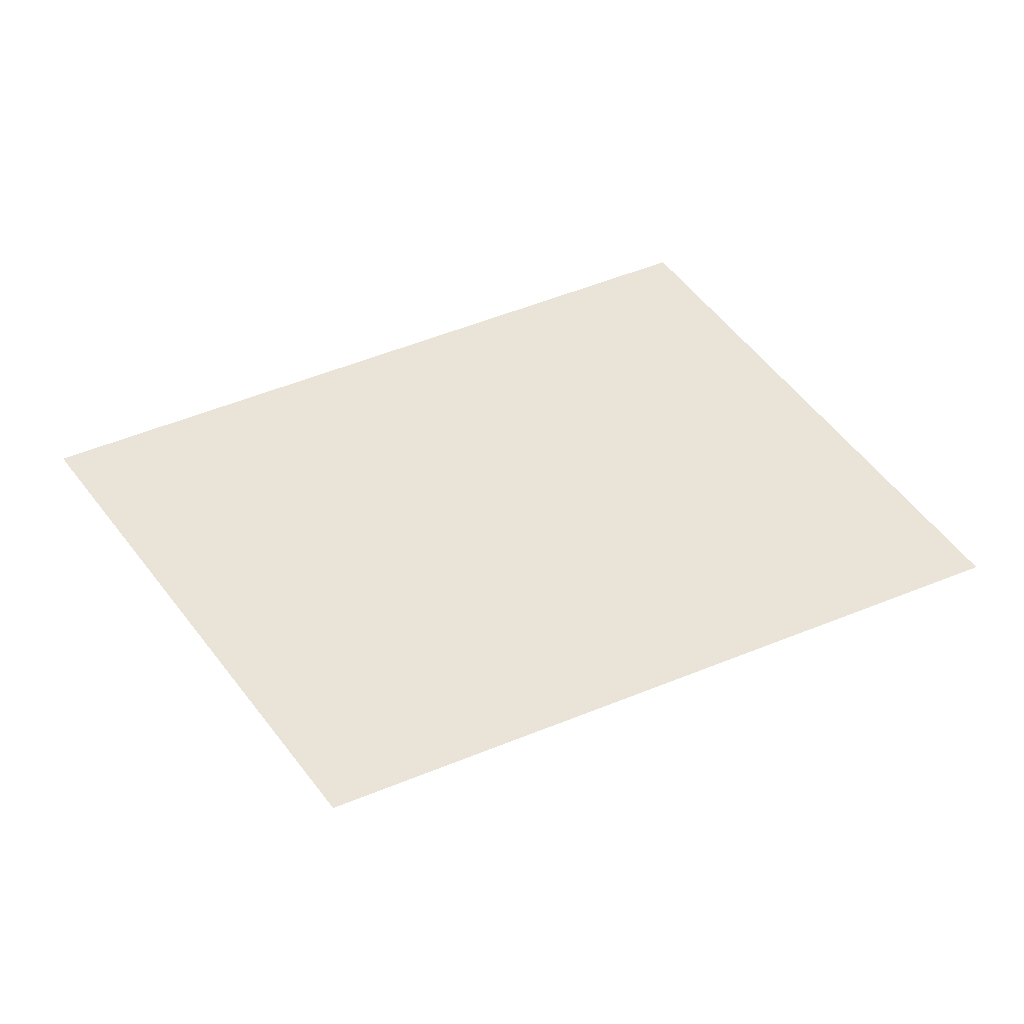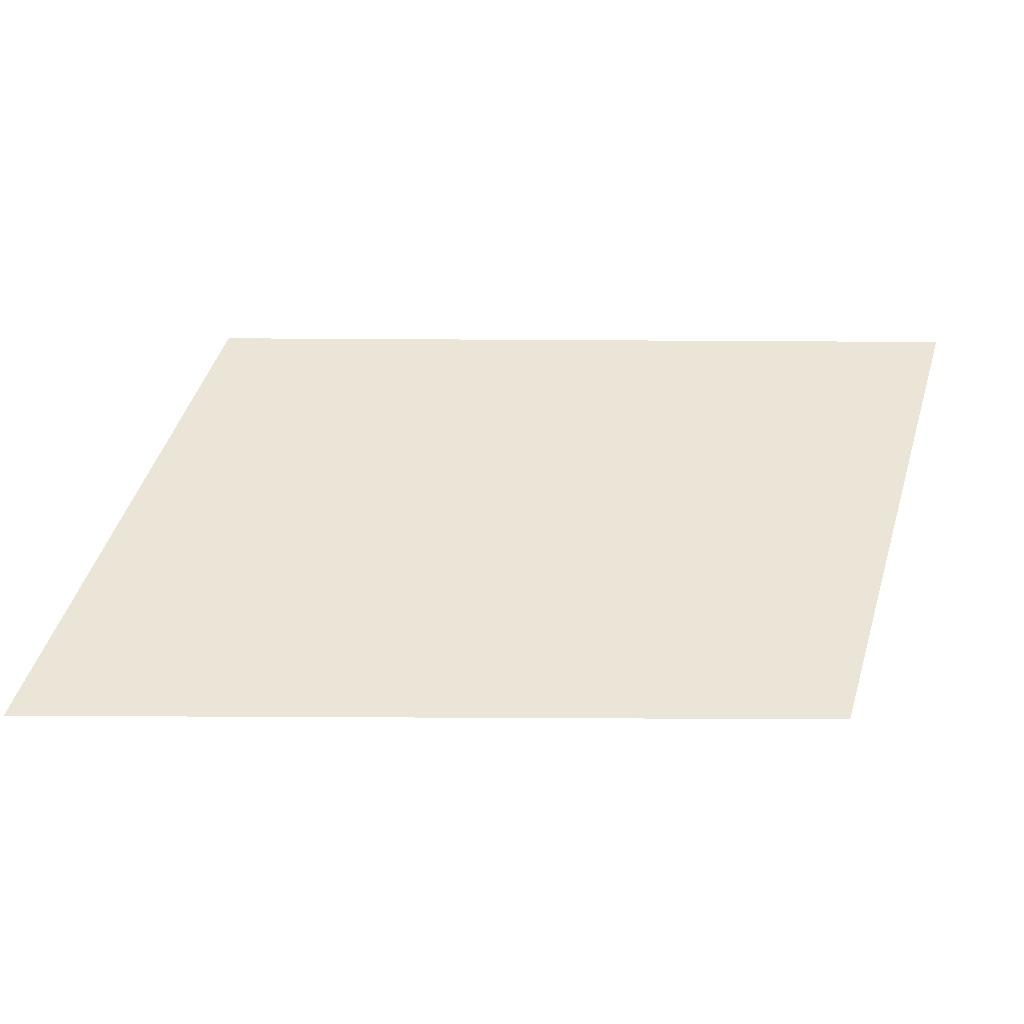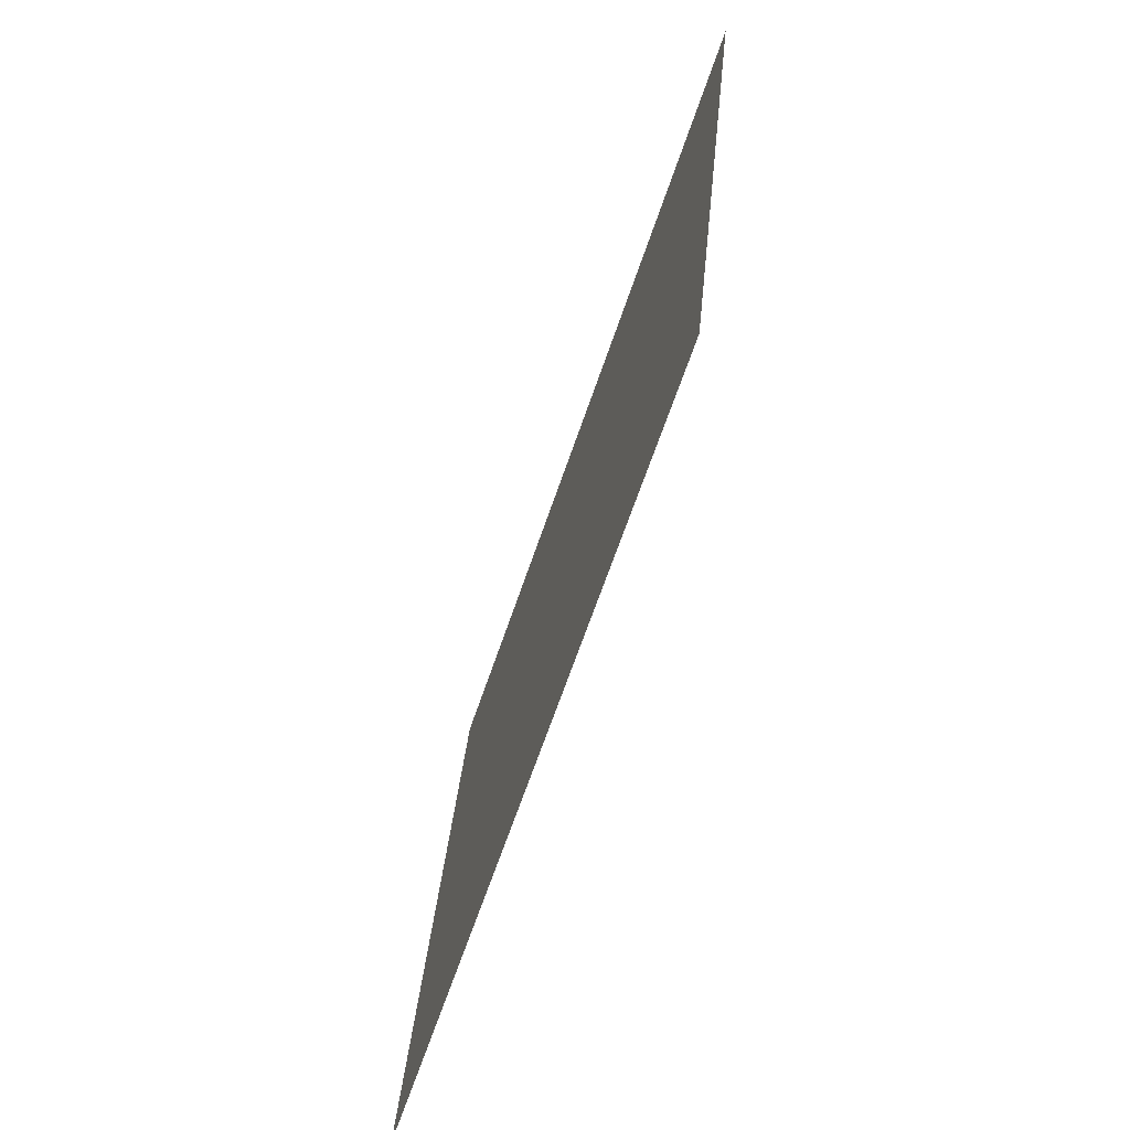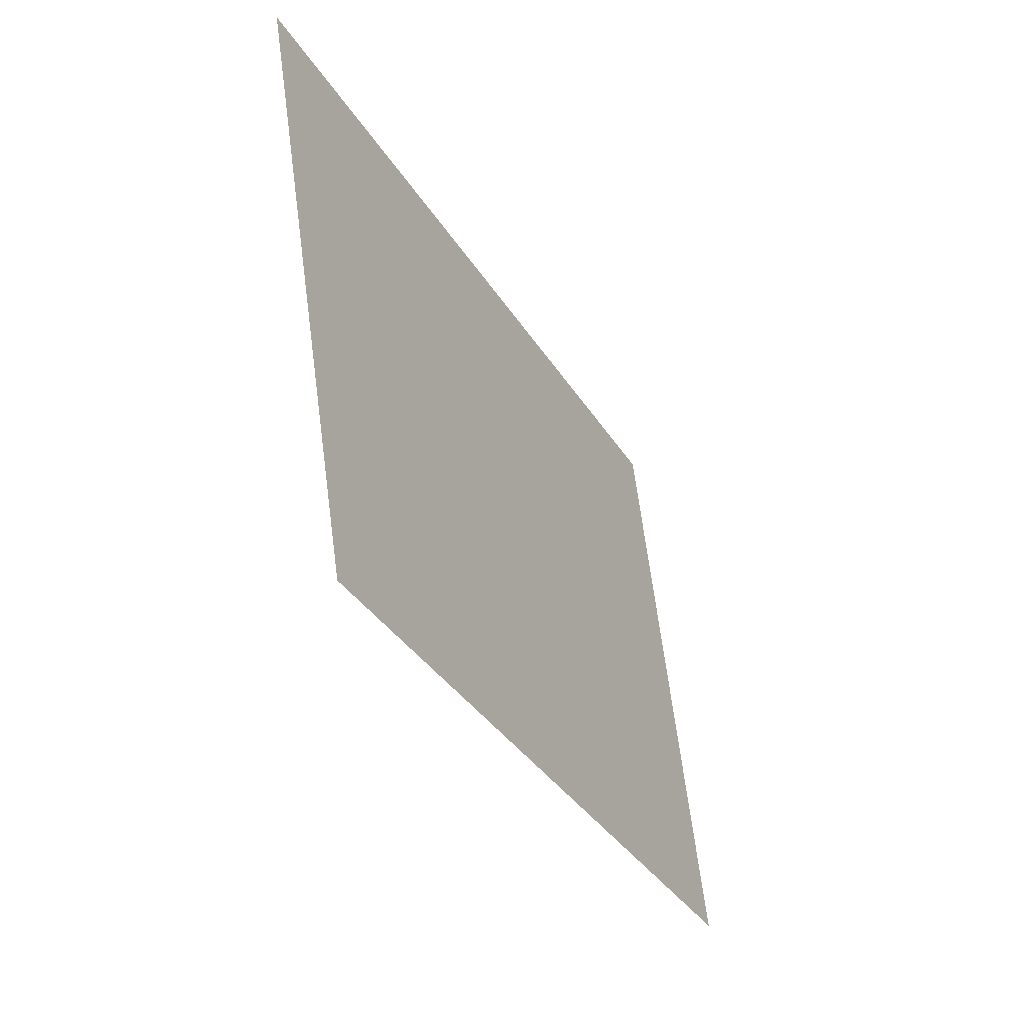
<metadata>
{"format":"obj","ext":"obj","renderer":"f3d","projection":"perspective","resolution":1024,"background":"white","views":[{"elev":60.9,"azim":158.2,"up":"+Z"},{"elev":-44.3,"azim":179.6,"up":"+Y"},{"elev":-68.3,"azim":-109.1,"up":"+Y"},{"elev":-35.3,"azim":-62.4,"up":"+Y"}]}
</metadata>
<code>
v -4.212 -0.9808 0
v -3.825 -0.4 0
v -4.5 0 0
v -3.825 -0.4 0
v -2.455 -0.235 0
v -4.5 0 0
v 1.245 -0.125 0
v -4.5 0 0
v -2.455 -0.235 0
v -0.805 -0.275 0
v 1.245 -0.125 0
v 5.5 0 0
v -4.5 0 0
v 3.695 -0.435 0
v 5.5 0 0
v 1.245 -0.125 0
v 2.345 -0.9 0
v 3.695 -0.435 0
v 1.245 -0.125 0
v 4.37 -0.775 0
v 5.5 0 0
v 3.695 -0.435 0
v 5.16 -1.2 0
v 5.5 0 0
v 4.37 -0.775 0
v 4.97 -1.275 0
v 5.871 -1.26 0
v 5.5 0 0
v 5.16 -1.2 0
v 5.285 -1.425 0
v 0.31 -0.935 0
v 1.245 -0.125 0
v -0.805 -0.275 0
v -1.69 -1.225 0
v -0.805 -0.275 0
v -2.455 -0.235 0
v -2.03 -1.26 0
v -3.28 -1.125 0
v -2.455 -0.235 0
v -3.825 -0.4 0
v -3.54 -1.175 0
v 2.42 -3.11 0
v 2.17 -2.14 0
v 2.35 -3.705 0
v 2.485 -3.49 0
v 2.485 -3.49 0
v 2.35 -3.705 0
v 2.54 -4.685 0
v 2.685 -5.285 0
v 0.04 -2.75 0
v -0.47 -2.475 0
v -0.515 -2.635 0
v -0.333 -2.731 0
v -0.735 -2.185 0
v -0.515 -2.635 0
v -0.47 -2.475 0
v -0.6 -2.155 0
v -0.89 -5.23 0
v -0.78 -5.275 0
v -1.135 -4.4 0
v -0.9597 -5.06 0
v -1.535 -3.655 0
v -1.135 -4.4 0
v -1.505 -3.34 0
v -1.925 -2.465 0
v -1.505 -3.34 0
v -1.65 -2.95 0
v -1.925 -2.465 0
v -1.65 -2.95 0
v -1.79 -2.34 0
v -1.925 -2.465 0
v 2.42 -3.11 0
v 2.231 -1.87 0
v 2.17 -2.14 0
v 2.42 -3.11 0
v 2.25 -1.785 0
v 2.231 -1.87 0
v 0.09 -2.955 0
v 0.04 -2.75 0
v -0.333 -2.731 0
v -1.58 -3.01 0
v -0.655 -3.23 0
v -0.735 -2.185 0
v -1.635 -2.53 0
v -1.635 -2.53 0
v -0.735 -2.185 0
v -0.68 -1.985 0
v -1.785 -2.185 0
v -1.755 -1.98 0
v -1.785 -2.185 0
v -0.68 -1.985 0
v -0.34 -1.09 0
v -1.755 -1.98 0
v -0.34 -1.09 0
v -1.575 -1.59 0
v -1.825 -1.84 0
v -1.825 -1.84 0
v -1.575 -1.59 0
v -2.025 -1.735 0
v -2.01 -1.85 0
v -2.505 -1.745 0
v -2.01 -1.85 0
v -2.025 -1.735 0
v -2.635 -0.805 0
v -2.505 -1.745 0
v -2.635 -0.805 0
v -3.235 -1.5 0
v -3.495 -2.935 0
v -3.495 -2.935 0
v -3.235 -1.5 0
v -3.7 -1.455 0
v -3.7 -1.455 0
v -3.94 -0.975 0
v -4.1 -1.36 0
v -3.495 -2.935 0
v -3.563 -3.186 0
v -3.495 -2.935 0
v -4.1 -1.36 0
v -0.9597 -5.06 0
v -1.135 -4.4 0
v -1.535 -3.655 0
v -2.365 -2.195 0
v -2.505 -1.745 0
v -3.495 -2.935 0
v -2.315 -2.74 0
v -2.425 -3.715 0
v -2.315 -2.74 0
v -3.495 -2.935 0
v -2.965 -3.96 0
v -2.785 -4.225 0
v -2.425 -3.715 0
v -2.965 -3.96 0
v -1.94 -2.215 0
v -1.96 -2.34 0
v -1.785 -2.185 0
v -1.755 -1.98 0
v -1.96 -2.34 0
v -1.94 -2.215 0
v -2.365 -2.195 0
v -2.315 -2.37 0
v -2.315 -2.74 0
v -2.315 -2.37 0
v -2.365 -2.195 0
v -1.31 -4.685 0
v -2.315 -2.37 0
v -2.315 -2.74 0
v -1.405 -4.765 0
v -0.9597 -5.06 0
v -1.31 -4.685 0
v -1.405 -4.765 0
v -0.89 -5.23 0
v -0.7 -5.47 0
v -0.89 -5.23 0
v -1.405 -4.765 0
v -0.7 -5.47 0
v -0.78 -5.275 0
v -0.89 -5.23 0
v -0.78 -5.275 0
v -0.7733 -5.23 0
v -1.135 -4.4 0
v -0.7733 -5.23 0
v -0.765 -5.175 0
v -1.135 -4.4 0
v -0.7733 -5.23 0
v -0.78 -5.275 0
v -0.7 -5.47 0
v -0.6913 -5.297 0
v -0.6913 -5.297 0
v -0.7 -5.47 0
v -0.65 -5.33 0
v -0.66 -5.235 0
v -0.65 -5.33 0
v -0.38 -4.655 0
v -0.66 -5.235 0
v -0.985 -4.51 0
v -0.66 -5.235 0
v -0.38 -4.655 0
v -0.655 -3.23 0
v -0.985 -4.51 0
v -0.655 -3.23 0
v -1.58 -3.01 0
v -0.735 -2.185 0
v -0.6 -2.155 0
v -0.68 -1.985 0
v -1.575 -1.59 0
v -0.34 -1.09 0
v -0.9 -0.69 0
v -0.34 -1.09 0
v -0.68 -1.985 0
v -0.57 -1.965 0
v 0.415 -1.335 0
v 0.415 -1.335 0
v -0.57 -1.965 0
v -0.405 -2.275 0
v 0.11 -2.545 0
v -0.333 -2.731 0
v -0.515 -2.635 0
v -0.205 -3.295 0
v -0.07 -3.19 0
v -0.07 -3.19 0
v -0.205 -3.295 0
v 0.66 -3.555 0
v 0.555 -3.4 0
v 0.555 -3.4 0
v 0.66 -3.555 0
v 1.27 -3.155 0
v 0.54 -3.185 0
v 0.54 -3.185 0
v 1.27 -3.155 0
v 1.34 -2.53 0
v 0.14 -3.01 0
v 0.11 -2.545 0
v 0.14 -3.01 0
v 1.34 -2.53 0
v 1.37 -2.15 0
v 0.415 -1.335 0
v 0.11 -2.545 0
v 1.37 -2.15 0
v 1.15 -0.615 0
v 1.15 -0.615 0
v 1.37 -2.15 0
v 1.645 -2.165 0
v 1.975 -2.01 0
v 1.975 -2.13 0
v 1.975 -2.01 0
v 1.645 -2.165 0
v 1.865 -2.36 0
v 1.865 -2.36 0
v 1.645 -2.165 0
v 1.915 -3.34 0
v 2.095 -3.58 0
v 2.095 -3.58 0
v 1.915 -3.34 0
v 2.155 -4.62 0
v 2.275 -4.64 0
v 1.15 -0.615 0
v 1.975 -2.01 0
v 2.231 -1.87 0
v 2.25 -1.785 0
v 2.25 -1.785 0
v 2.275 -1.555 0
v 1.15 -0.615 0
v 2.505 -1.27 0
v 1.15 -0.615 0
v 2.275 -1.555 0
v 4.33 -2.62 0
v 4.33 -2.62 0
v 2.275 -1.555 0
v 2.49 -3.035 0
v 2.57 -3.32 0
v 2.685 -5.285 0
v 2.275 -4.64 0
v 2.155 -4.62 0
v 2.73 -5.42 0
v 2.73 -5.42 0
v 2.785 -5.37 0
v 2.685 -5.285 0
v 2.57 -3.32 0
v 2.785 -5.37 0
v 3.775 -4.825 0
v 4.33 -2.62 0
v 3.455 -0.845 0
v 2.505 -1.27 0
v 4.33 -2.62 0
v 4.075 -1.12 0
v 5.12 -1.75 0
v 4.075 -1.12 0
v 4.33 -2.62 0
v 5.86 -3.695 0
v 5.12 -1.75 0
v 5.86 -3.695 0
v 5.96 -2.07 0
v 5.925 -1.9 0
v 5.925 -1.9 0
v 5.82 -1.75 0
v 5.12 -1.75 0
v 5.735 -1.505 0
v 5.12 -1.75 0
v 5.82 -1.75 0
v 5.95 -1.53 0
v 5.82 -1.75 0
v 6.001 -1.705 0
v 5.95 -1.53 0
v 6.17 -2.277 0
v 5.96 -2.07 0
v 5.86 -3.695 0
v 6.135 -3.115 0
v 6.135 -3.115 0
v 6.339 -2.852 0
v 6.17 -2.277 0
v 5.925 -1.9 0
v 5.96 -2.07 0
v 6.17 -2.277 0
v 6.001 -1.705 0
v 5.925 -1.9 0
v 6.001 -1.705 0
v 5.82 -1.75 0
v 5.735 -1.505 0
v 5.95 -1.53 0
v 5.871 -1.26 0
v 5.285 -1.425 0
v 5.12 -1.75 0
v 5.735 -1.505 0
v 5.285 -1.425 0
v 4.97 -1.275 0
v 5.12 -1.75 0
v 5.285 -1.425 0
v 5.16 -1.2 0
v 4.075 -1.12 0
v 4.97 -1.275 0
v 4.37 -0.775 0
v 3.695 -0.435 0
v 4.075 -1.12 0
v 3.695 -0.435 0
v 3.455 -0.845 0
v 3.455 -0.845 0
v 3.695 -0.435 0
v 2.345 -0.9 0
v 2.505 -1.27 0
v 2.345 -0.9 0
v 1.245 -0.125 0
v 1.15 -0.615 0
v 2.505 -1.27 0
v 0.415 -1.335 0
v 1.15 -0.615 0
v 1.245 -0.125 0
v 0.31 -0.935 0
v -0.34 -1.09 0
v 0.415 -1.335 0
v 0.31 -0.935 0
v -0.805 -0.275 0
v -0.34 -1.09 0
v -0.805 -0.275 0
v -0.9 -0.69 0
v -0.9 -0.69 0
v -0.805 -0.275 0
v -1.69 -1.225 0
v -1.575 -1.59 0
v -1.575 -1.59 0
v -1.69 -1.225 0
v -2.03 -1.26 0
v -2.025 -1.735 0
v -2.635 -0.805 0
v -2.025 -1.735 0
v -2.03 -1.26 0
v -2.455 -0.235 0
v -2.635 -0.805 0
v -2.455 -0.235 0
v -3.28 -1.125 0
v -3.235 -1.5 0
v -3.235 -1.5 0
v -3.28 -1.125 0
v -3.54 -1.175 0
v -3.7 -1.455 0
v -3.94 -0.975 0
v -3.7 -1.455 0
v -3.54 -1.175 0
v -3.825 -0.4 0
v -3.94 -0.975 0
v -3.825 -0.4 0
v -4.212 -0.9808 0
v -4.1 -1.36 0
v -1.755 -1.98 0
v -1.825 -1.84 0
v -2.01 -1.85 0
v -1.94 -2.215 0
v -1.94 -2.215 0
v -2.01 -1.85 0
v -2.505 -1.745 0
v -2.365 -2.195 0
v -1.96 -2.34 0
v -1.925 -2.465 0
v -1.79 -2.34 0
v -1.785 -2.185 0
v -1.635 -2.53 0
v -1.785 -2.185 0
v -1.79 -2.34 0
v -1.65 -2.95 0
v -1.58 -3.01 0
v -1.635 -2.53 0
v -1.65 -2.95 0
v -1.58 -3.01 0
v -1.65 -2.95 0
v -1.505 -3.34 0
v -0.985 -4.51 0
v -0.985 -4.51 0
v -1.505 -3.34 0
v -1.135 -4.4 0
v -0.765 -5.175 0
v -0.66 -5.235 0
v -0.985 -4.51 0
v -0.765 -5.175 0
v -0.6913 -5.297 0
v -0.6913 -5.297 0
v -0.765 -5.175 0
v -0.7733 -5.23 0
v -1.31 -4.685 0
v -0.9597 -5.06 0
v -1.535 -3.655 0
v -2.315 -2.37 0
v -1.535 -3.655 0
v -1.925 -2.465 0
v -2.315 -2.37 0
v -1.925 -2.465 0
v -1.96 -2.34 0
v -2.315 -2.37 0
v -2.965 -3.96 0
v -3.495 -2.935 0
v -3.563 -3.186 0
v -2.5 -6.8 0
v -2.5 -6.8 0
v -2.785 -4.225 0
v -2.965 -3.96 0
v -2.785 -4.225 0
v -2.5 -6.8 0
v -1.405 -4.765 0
v -2.425 -3.715 0
v -1.405 -4.765 0
v -2.315 -2.74 0
v -2.425 -3.715 0
v -2.5 -6.8 0
v -0.7 -5.47 0
v -1.405 -4.765 0
v -0.7 -5.47 0
v -2.5 -6.8 0
v 7.5 -6.8 0
v 2.73 -5.42 0
v -0.65 -5.33 0
v -0.7 -5.47 0
v 2.73 -5.42 0
v -0.38 -4.655 0
v -0.38 -4.655 0
v 2.73 -5.42 0
v 2.155 -4.62 0
v 0.66 -3.555 0
v -0.38 -4.655 0
v 0.66 -3.555 0
v -0.205 -3.295 0
v -0.655 -3.23 0
v -0.515 -2.635 0
v -0.735 -2.185 0
v -0.655 -3.23 0
v -0.205 -3.295 0
v 1.27 -3.155 0
v 0.66 -3.555 0
v 2.155 -4.62 0
v 1.915 -3.34 0
v 1.34 -2.53 0
v 1.27 -3.155 0
v 1.915 -3.34 0
v 1.645 -2.165 0
v 1.34 -2.53 0
v 1.645 -2.165 0
v 1.37 -2.15 0
v 0.14 -3.01 0
v 0.11 -2.545 0
v 0.04 -2.75 0
v 0.09 -2.955 0
v 0.555 -3.4 0
v 0.54 -3.185 0
v 0.14 -3.01 0
v -0.07 -3.19 0
v -0.07 -3.19 0
v 0.14 -3.01 0
v 0.09 -2.955 0
v -0.333 -2.731 0
v -0.47 -2.475 0
v 0.04 -2.75 0
v 0.11 -2.545 0
v -0.405 -2.275 0
v -0.6 -2.155 0
v -0.47 -2.475 0
v -0.405 -2.275 0
v -0.57 -1.965 0
v -0.6 -2.155 0
v -0.57 -1.965 0
v -0.68 -1.985 0
v 2.49 -3.035 0
v 2.275 -1.555 0
v 2.25 -1.785 0
v 2.42 -3.11 0
v 2.57 -3.32 0
v 2.49 -3.035 0
v 2.42 -3.11 0
v 2.485 -3.49 0
v 2.57 -3.32 0
v 2.485 -3.49 0
v 2.685 -5.285 0
v 2.785 -5.37 0
v 2.685 -5.285 0
v 2.54 -4.685 0
v 2.275 -4.64 0
v 2.275 -4.64 0
v 2.54 -4.685 0
v 2.35 -3.705 0
v 2.095 -3.58 0
v 2.095 -3.58 0
v 2.35 -3.705 0
v 2.17 -2.14 0
v 1.865 -2.36 0
v 1.975 -2.13 0
v 1.865 -2.36 0
v 2.17 -2.14 0
v 2.231 -1.87 0
v 1.975 -2.13 0
v 2.231 -1.87 0
v 1.975 -2.01 0
v 5.86 -3.695 0
v 4.33 -2.62 0
v 3.775 -4.825 0
v 7.5 -6.8 0
v 7.5 -6.8 0
v 3.775 -4.825 0
v 2.785 -5.37 0
v 2.73 -5.42 0
v 7.5 -6.8 0
v 6.339 -2.852 0
v 6.135 -3.115 0
v 5.86 -3.695 0
v 5.12 -1.75 0
v 4.97 -1.275 0
v 4.075 -1.12 0
g mesh6895960
f 1 2 3
f 4 5 6
f 7 8 9
f 9 10 7
f 11 12 13
f 14 15 16
f 17 18 19
f 20 21 22
f 23 24 25
f 25 26 23
f 27 28 29
f 29 30 27
f 31 32 33
f 34 35 36
f 36 37 34
f 38 39 40
f 40 41 38
f 42 43 44
f 44 45 42
f 46 47 48
f 48 49 46
f 50 51 52
f 52 53 50
f 54 55 56
f 56 57 54
f 58 59 60
f 60 61 58
f 62 63 64
f 64 65 62
f 66 67 68
f 69 70 71
f 72 73 74
f 75 76 77
f 78 79 80
f 81 82 83
f 83 84 81
f 85 86 87
f 87 88 85
f 89 90 91
f 91 92 89
f 93 94 95
f 95 96 93
f 97 98 99
f 99 100 97
f 101 102 103
f 103 104 101
f 105 106 107
f 107 108 105
f 109 110 111
f 112 113 114
f 114 115 112
f 116 117 118
f 119 120 121
f 122 123 124
f 124 125 122
f 126 127 128
f 128 129 126
f 130 131 132
f 133 134 135
f 135 136 133
f 137 138 139
f 139 140 137
f 141 142 143
f 144 145 146
f 146 147 144
f 148 149 150
f 150 151 148
f 152 153 154
f 155 156 157
f 158 159 160
f 161 162 163
f 164 165 166
f 166 167 164
f 168 169 170
f 170 171 168
f 172 173 174
f 175 176 177
f 177 178 175
f 179 180 181
f 182 183 184
f 185 186 187
f 188 189 190
f 190 191 188
f 192 193 194
f 194 195 192
f 196 197 198
f 198 199 196
f 200 201 202
f 202 203 200
f 204 205 206
f 206 207 204
f 208 209 210
f 210 211 208
f 212 213 214
f 214 215 212
f 216 217 218
f 218 219 216
f 220 221 222
f 222 223 220
f 224 225 226
f 226 227 224
f 228 229 230
f 230 231 228
f 232 233 234
f 234 235 232
f 236 237 238
f 238 239 236
f 240 241 242
f 243 244 245
f 245 246 243
f 247 248 249
f 249 250 247
f 251 252 253
f 253 254 251
f 255 256 257
f 258 259 260
f 260 261 258
f 262 263 264
f 264 265 262
f 266 267 268
f 268 269 266
f 270 271 272
f 272 273 270
f 274 275 276
f 277 278 279
f 279 280 277
f 281 282 283
f 284 285 286
f 286 287 284
f 288 289 290
f 291 292 293
f 293 294 291
f 295 296 297
f 298 299 300
f 300 301 298
f 302 303 304
f 305 306 307
f 307 308 305
f 309 310 311
f 311 312 309
f 313 314 315
f 316 317 318
f 318 319 316
f 320 321 322
f 322 323 320
f 324 325 326
f 326 327 324
f 328 329 330
f 330 331 328
f 332 333 334
f 335 336 337
f 337 338 335
f 339 340 341
f 341 342 339
f 343 344 345
f 345 346 343
f 347 348 349
f 349 350 347
f 351 352 353
f 353 354 351
f 355 356 357
f 357 358 355
f 359 360 361
f 361 362 359
f 363 364 365
f 365 366 363
f 367 368 369
f 369 370 367
f 371 372 373
f 373 374 371
f 375 376 377
f 377 378 375
f 379 380 381
f 382 383 384
f 384 385 382
f 386 387 388
f 388 389 386
f 390 391 392
f 392 393 390
f 394 395 396
f 397 398 399
f 399 400 397
f 401 402 403
f 404 405 406
f 407 408 409
f 409 410 407
f 411 412 413
f 414 415 416
f 416 417 414
f 418 419 420
f 421 422 423
f 424 425 426
f 426 427 424
f 428 429 430
f 430 431 428
f 432 433 434
f 434 435 432
f 436 437 438
f 438 439 436
f 440 441 442
f 442 443 440
f 444 445 446
f 446 447 444
f 448 449 450
f 450 451 448
f 452 453 454
f 455 456 457
f 457 458 455
f 459 460 461
f 461 462 459
f 463 464 465
f 465 466 463
f 467 468 469
f 469 470 467
f 471 472 473
f 473 474 471
f 475 476 477
f 478 479 480
f 480 481 478
f 482 483 484
f 484 485 482
f 486 487 488
f 488 489 486
f 490 491 492
f 493 494 495
f 495 496 493
f 497 498 499
f 499 500 497
f 501 502 503
f 503 504 501
f 505 506 507
f 508 509 510
f 510 511 508
f 512 513 514
f 514 515 512
f 516 517 518
f 518 519 516
f 520 521 522

</code>
